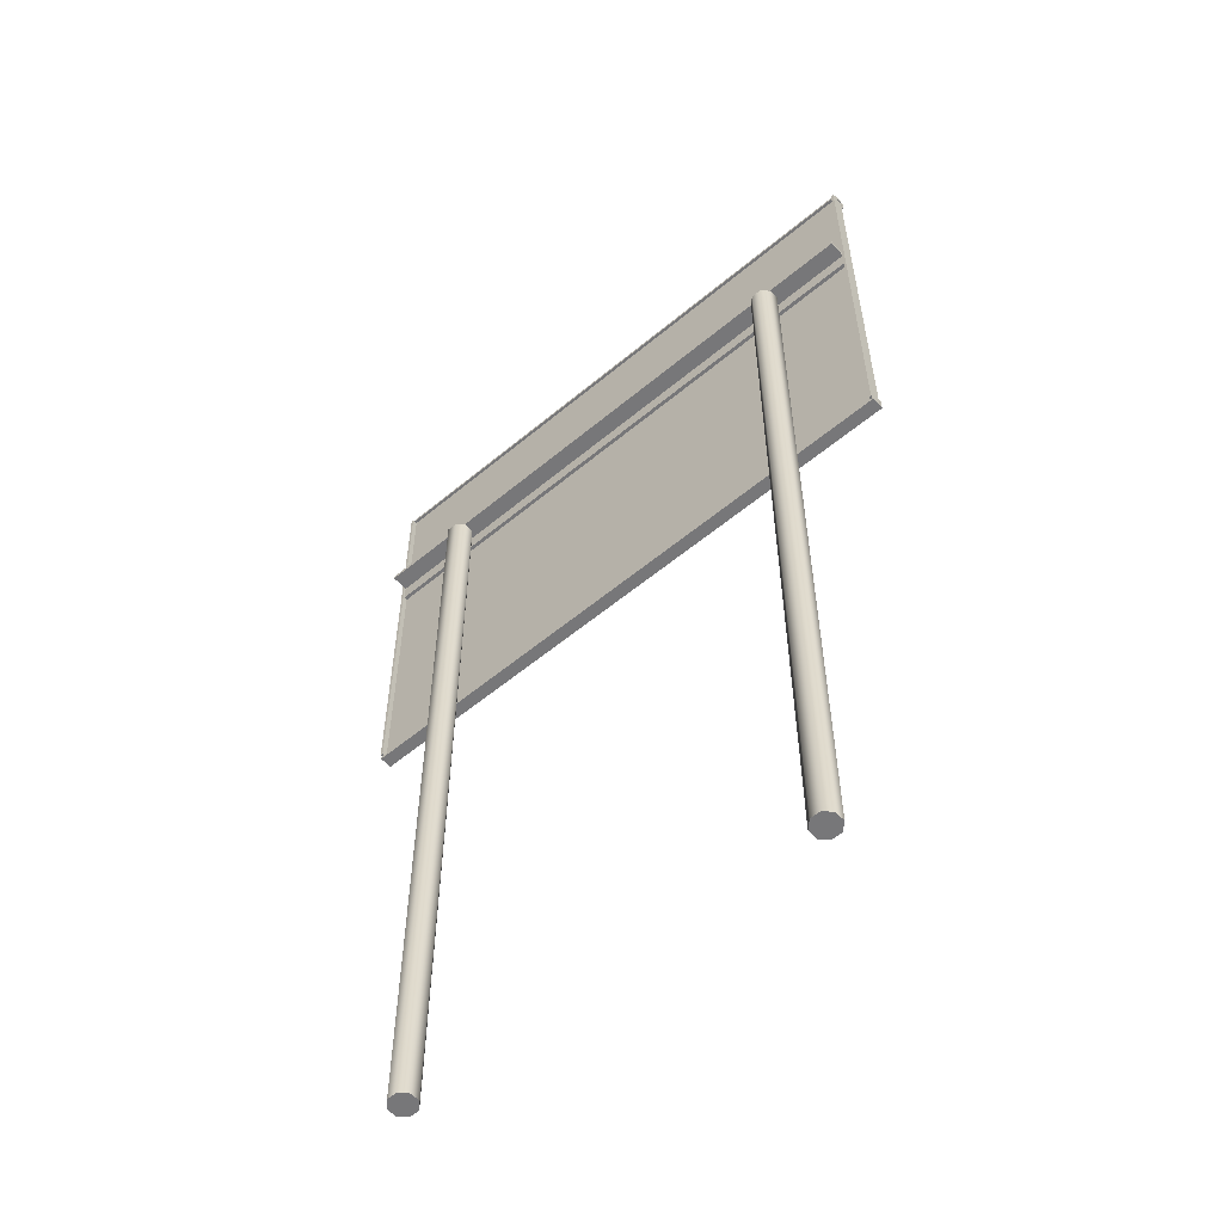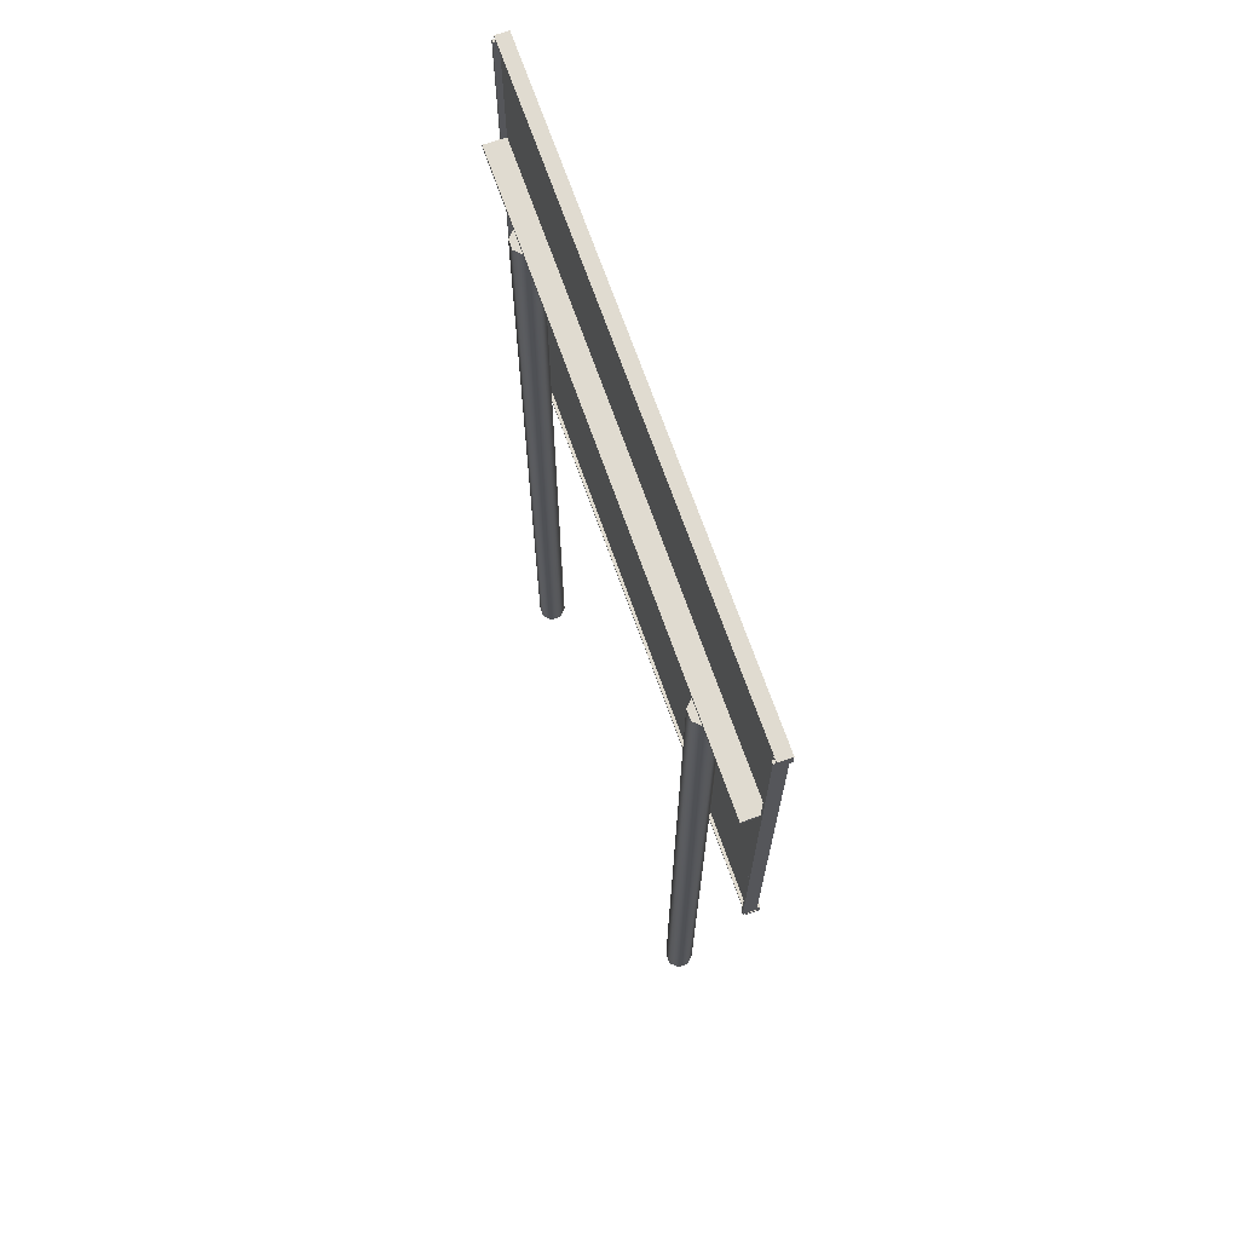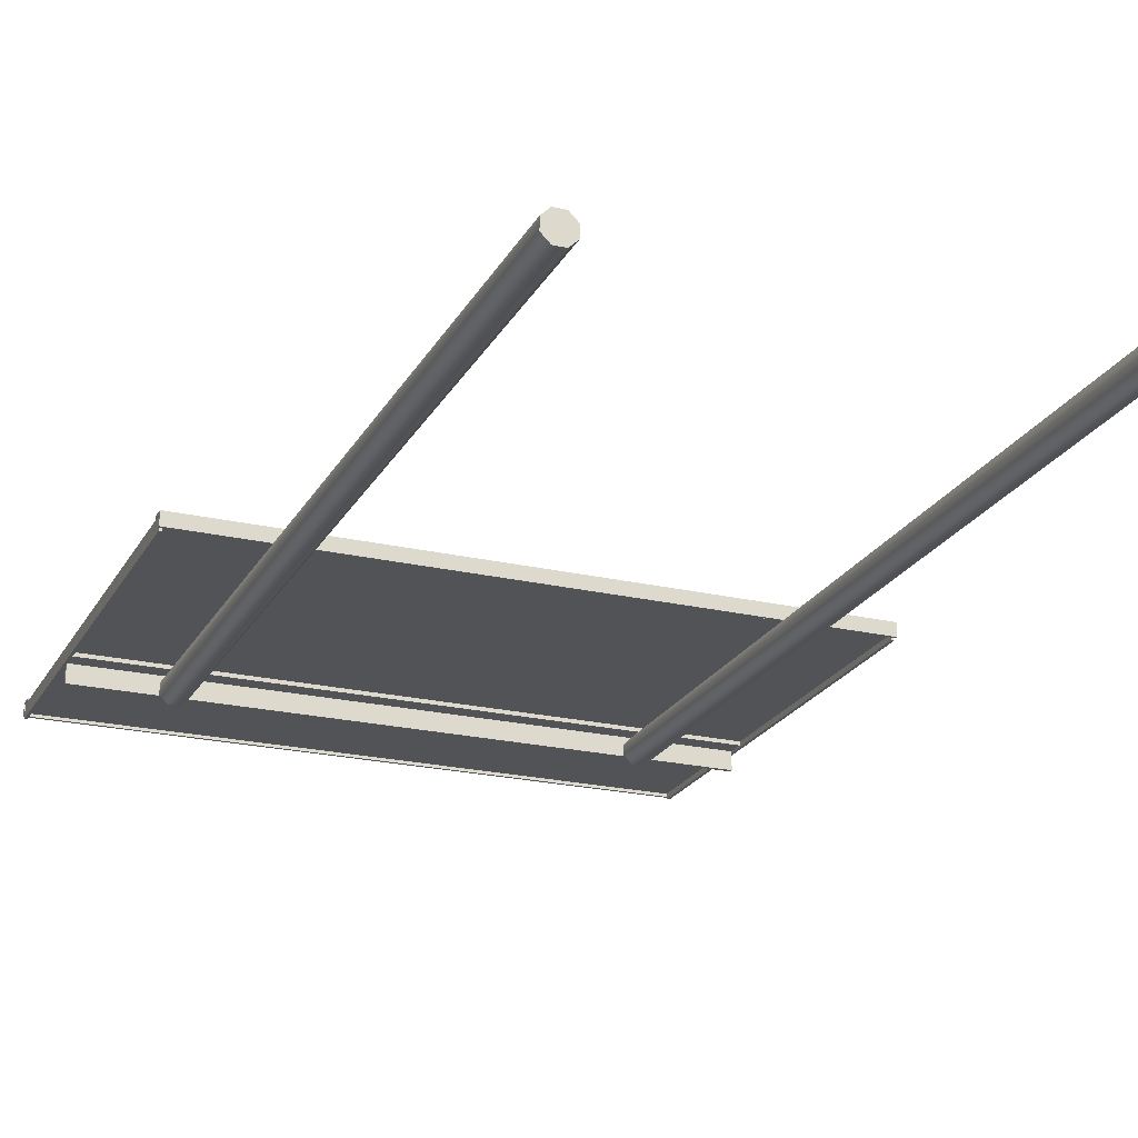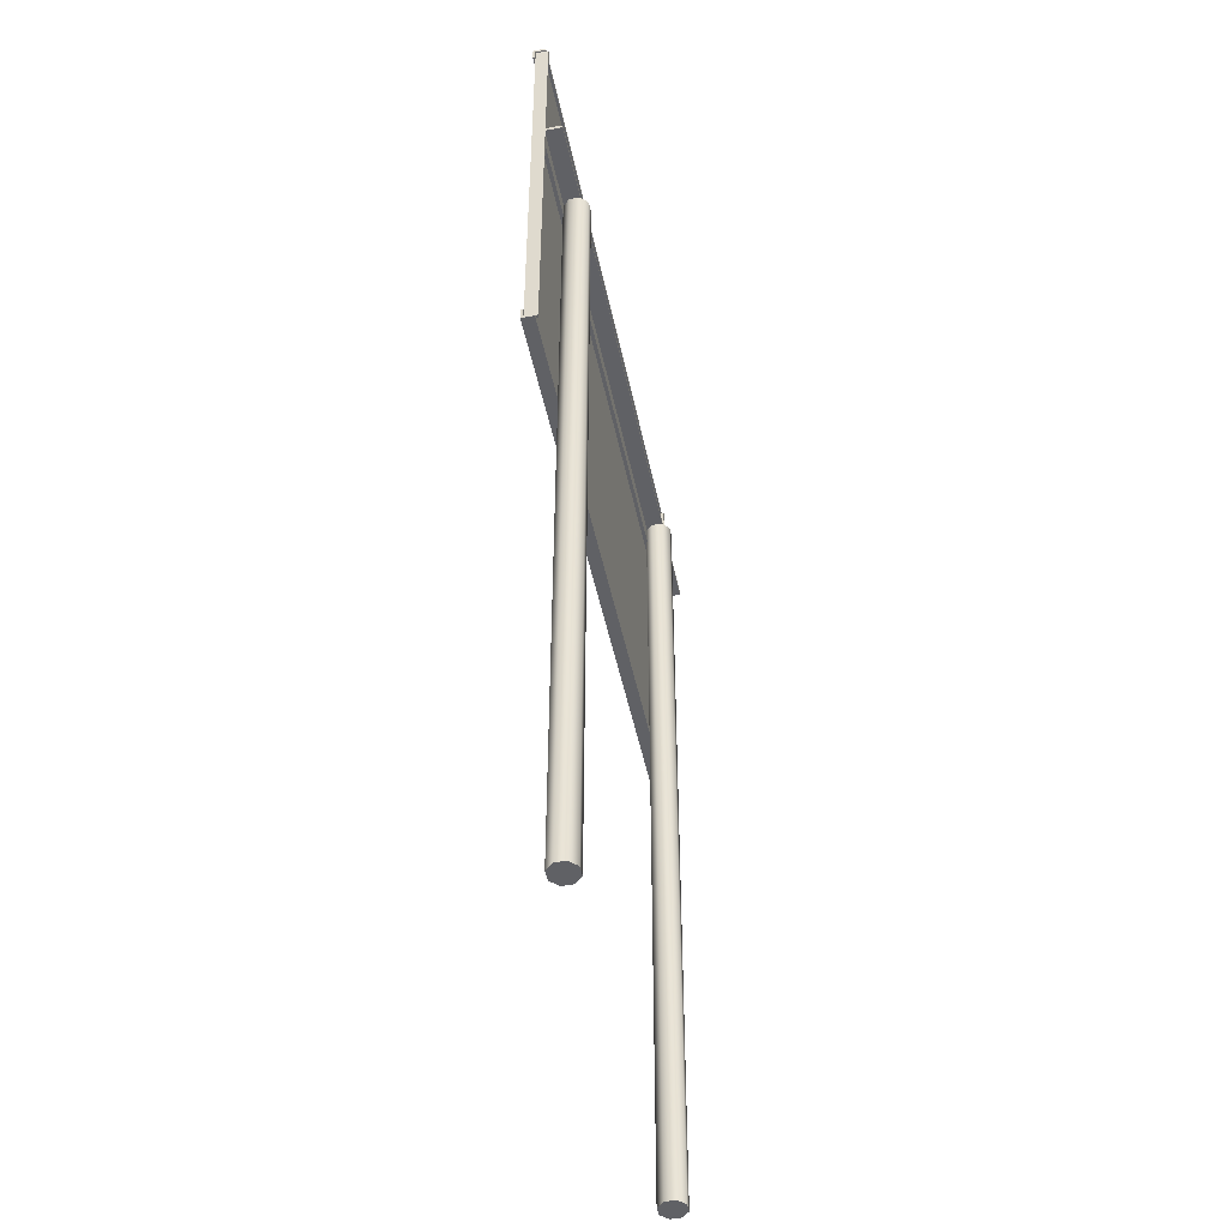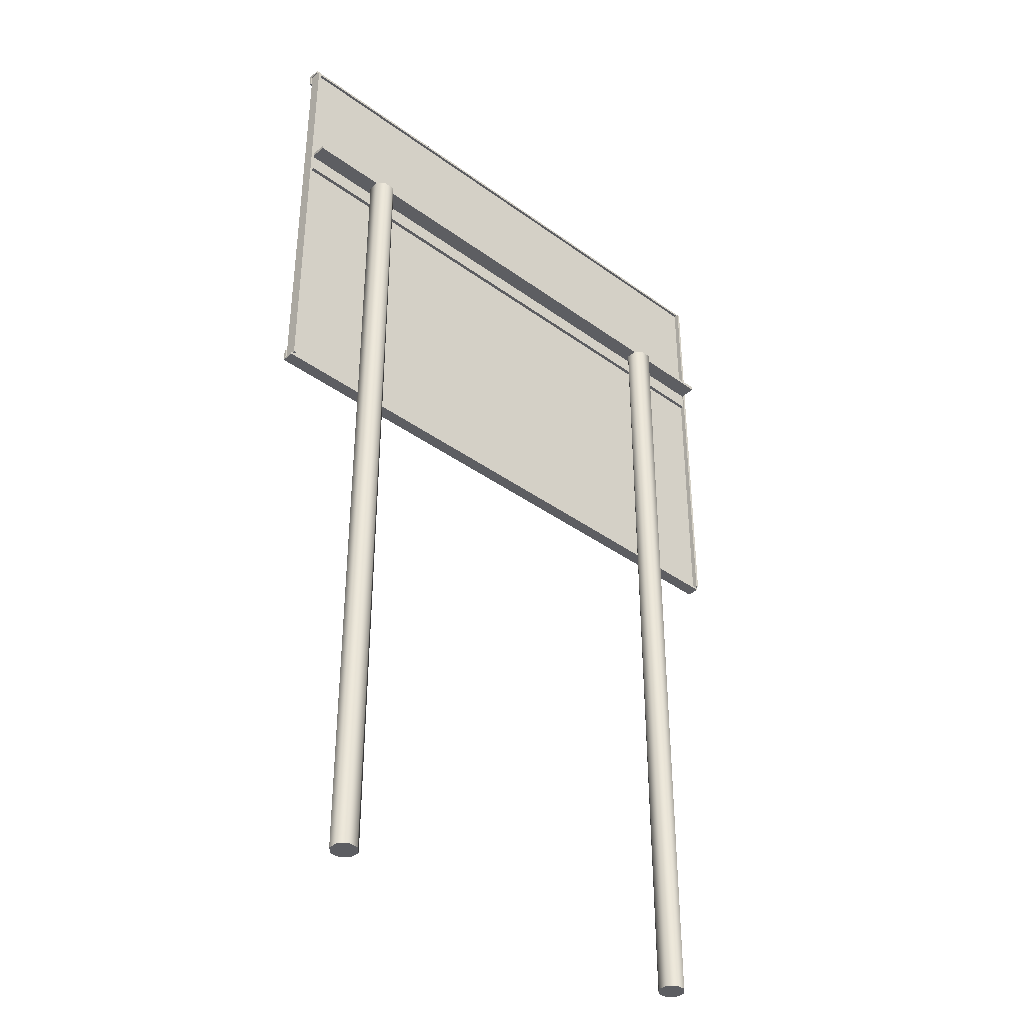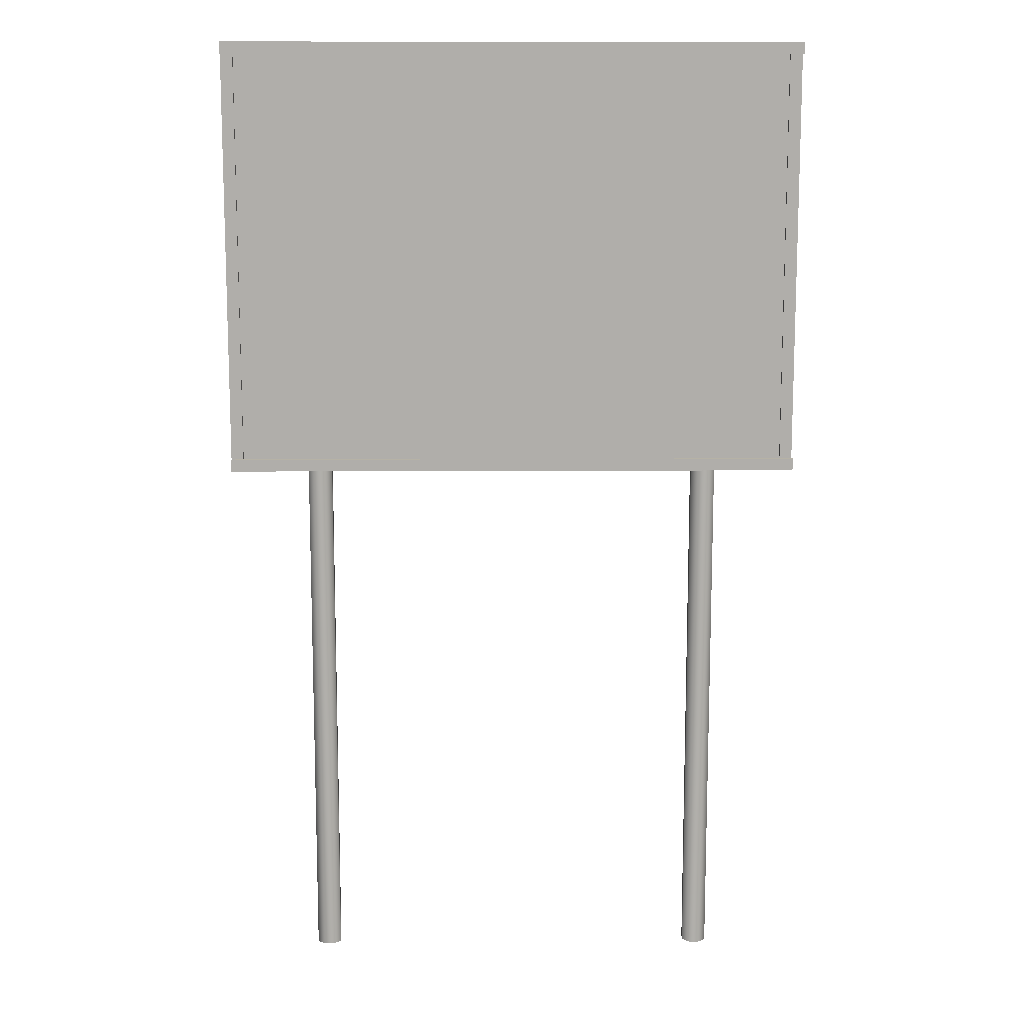
<metadata>
{"format":"obj","ext":"obj","renderer":"f3d","projection":"perspective","resolution":1024,"background":"white","views":[{"elev":-57.2,"azim":-139.1,"up":"+Y"},{"elev":70.2,"azim":-109.4,"up":"+Y"},{"elev":-22.2,"azim":-22.0,"up":"+Z"},{"elev":-48.0,"azim":101.6,"up":"+Y"},{"elev":-38.8,"azim":137.6,"up":"+Y"},{"elev":12.2,"azim":-0.7,"up":"+Y"}]}
</metadata>
<code>
o 0.008
v 0.7 1.886 -0.02887
v 0.7 1.895 -0.02887
v 0.7 1.886 0.01244
v 0.7 1.895 0.02113
v -0.7024 1.845 0.01244
v -0.7024 1.845 0.02113
v -0.7024 1.886 0.01244
v -0.7024 1.895 0.02113
v -0.7024 1.895 -0.02887
v -0.7024 1.886 -0.02887
v 0.7 1.845 0.02113
v 0.7 1.845 0.01244
v -0.7024 1.895 0.02113
v -0.7024 1.845 0.02113
v 0.7 1.895 0.02113
v 0.7 1.845 0.02113
v -0.7024 1.886 0.01244
v -0.7024 1.886 -0.02887
v 0.7 1.886 0.01244
v 0.7 1.886 -0.02887
v -0.7024 1.895 -0.02887
v -0.7024 1.895 0.02113
v 0.7 1.895 -0.02887
v 0.7 1.895 0.02113
v -0.7024 1.845 0.02113
v -0.7024 1.845 0.01244
v 0.7 1.845 0.02113
v 0.7 1.845 0.01244
v 0.7 1.886 0.01244
v 0.7 1.845 0.01244
v -0.7024 1.886 0.01244
v -0.7024 1.845 0.01244
v 0.7 1.895 -0.02887
v 0.7 1.886 -0.02887
v -0.7024 1.895 -0.02887
v -0.7024 1.886 -0.02887
v -0.7101 2.2 0.03885
v -0.7101 2.2 0.04456
v -0.7101 2.223 0.03885
v -0.7101 2.23 0.04456
v -0.7101 2.223 0.03885
v -0.7101 2.223 0.01456
v 0.7101 2.223 0.03885
v 0.7101 2.223 0.01456
v -0.7101 2.23 0.01456
v -0.7101 2.223 0.01456
v 0.7101 2.223 0.01456
v 0.7101 2.23 0.01456
v 0.7101 2.223 0.03885
v 0.7101 2.23 0.04456
v -0.7101 2.2 0.03885
v 0.7101 2.2 0.03885
v -0.7101 2.2 0.04456
v 0.7101 2.2 0.04456
v 0.7101 2.2 0.04456
v 0.7101 2.2 0.03885
v 0.7101 2.2 0.04456
v 0.7101 2.23 0.04456
v -0.7101 2.2 0.04456
v -0.7101 2.23 0.04456
v 0.7101 2.23 0.04456
v 0.7101 2.23 0.01456
v -0.7101 2.23 0.04456
v -0.7101 2.23 0.01456
v 0.7101 2.223 0.03885
v 0.7101 2.2 0.03885
v -0.7101 2.223 0.03885
v -0.7101 2.2 0.03885
v 0.7101 2.23 0.01456
v 0.7101 2.223 0.01456
v -0.7101 2.23 0.01456
v -0.7101 2.223 0.01456
v -0.7024 2.223 0.02113
v -0.7024 1.177 0.02113
v -0.7024 2.223 0.03313
v -0.7024 1.177 0.03313
v -0.7024 1.177 0.03313
v -0.7024 1.177 0.02113
v 0.7007 1.177 0.03313
v 0.7007 1.177 0.02113
v -0.7024 2.223 0.02113
v -0.7024 2.223 0.03313
v 0.7007 2.223 0.02113
v 0.7007 2.223 0.03313
v 0.7007 1.177 0.03313
v 0.7007 1.177 0.02113
v 0.7007 2.223 0.03313
v 0.7007 2.223 0.02113
v -0.7024 1.177 0.03313
v 0.7007 1.177 0.03313
v -0.7024 2.223 0.03313
v 0.7007 2.223 0.03313
v -0.6787 2.223 0.03885
v -0.7087 2.223 0.03885
v -0.6787 1.177 0.03885
v -0.7087 1.177 0.03885
v -0.6787 1.177 0.03313
v -0.6787 1.177 0.03885
v -0.7024 1.177 0.03313
v -0.7087 1.177 0.03885
v -0.7087 2.223 0.03885
v -0.7087 2.223 0.008846
v -0.7087 1.177 0.03885
v -0.7087 1.177 0.008846
v -0.7024 2.223 0.03313
v -0.6787 2.223 0.03313
v -0.7024 1.177 0.03313
v -0.6787 1.177 0.03313
v -0.7087 1.177 0.008846
v -0.7024 1.177 0.008846
v -0.7024 2.223 0.008846
v -0.7087 2.223 0.008846
v -0.7024 2.223 0.03313
v -0.7087 2.223 0.03885
v -0.7024 2.223 0.008846
v -0.7024 1.177 0.008846
v -0.7087 2.223 0.008846
v -0.7087 1.177 0.008846
v -0.6787 2.223 0.03885
v -0.6787 2.223 0.03313
v -0.7024 1.177 0.03313
v -0.7024 1.177 0.008846
v -0.7024 2.223 0.03313
v -0.7024 2.223 0.008846
v -0.6787 1.177 0.03885
v -0.6787 1.177 0.03313
v -0.6787 2.223 0.03885
v -0.6787 2.223 0.03313
v 0.677 2.223 0.03885
v 0.677 1.177 0.03885
v 0.707 2.223 0.03885
v 0.707 1.177 0.03885
v 0.707 1.177 0.03885
v 0.677 1.177 0.03885
v 0.7007 1.177 0.03313
v 0.677 1.177 0.03313
v 0.707 2.223 0.03885
v 0.707 1.177 0.03885
v 0.707 2.223 0.008846
v 0.707 1.177 0.008846
v 0.7007 2.223 0.03313
v 0.7007 1.177 0.03313
v 0.677 2.223 0.03313
v 0.677 1.177 0.03313
v 0.7007 1.177 0.008846
v 0.707 1.177 0.008846
v 0.707 2.223 0.03885
v 0.707 2.223 0.008846
v 0.7007 2.223 0.03313
v 0.7007 2.223 0.008846
v 0.7007 2.223 0.008846
v 0.707 2.223 0.008846
v 0.7007 1.177 0.008846
v 0.707 1.177 0.008846
v 0.677 2.223 0.03313
v 0.677 2.223 0.03885
v 0.7007 1.177 0.03313
v 0.7007 2.223 0.03313
v 0.7007 1.177 0.008846
v 0.7007 2.223 0.008846
v 0.677 1.177 0.03885
v 0.677 2.223 0.03885
v 0.677 1.177 0.03313
v 0.677 2.223 0.03313
v -0.7101 1.17 0.04456
v -0.7101 1.2 0.04456
v -0.7101 1.177 0.03885
v -0.7101 1.2 0.03885
v -0.7101 1.177 0.03885
v 0.7101 1.177 0.03885
v -0.7101 1.177 0.01456
v 0.7101 1.177 0.01456
v -0.7101 1.177 0.01456
v -0.7101 1.17 0.01456
v 0.7101 1.17 0.04456
v 0.7101 1.17 0.01456
v 0.7101 1.177 0.03885
v 0.7101 1.177 0.01456
v -0.7101 1.2 0.03885
v -0.7101 1.2 0.04456
v 0.7101 1.2 0.03885
v 0.7101 1.2 0.04456
v 0.7101 1.2 0.03885
v 0.7101 1.2 0.04456
v 0.7101 1.2 0.04456
v -0.7101 1.2 0.04456
v 0.7101 1.17 0.04456
v -0.7101 1.17 0.04456
v 0.7101 1.17 0.04456
v -0.7101 1.17 0.04456
v 0.7101 1.17 0.01456
v -0.7101 1.17 0.01456
v 0.7101 1.177 0.03885
v -0.7101 1.177 0.03885
v 0.7101 1.2 0.03885
v -0.7101 1.2 0.03885
v 0.7101 1.17 0.01456
v -0.7101 1.17 0.01456
v 0.7101 1.177 0.01456
v -0.7101 1.177 0.01456
f 1 2 3
f 3 2 4
f 5 6 7
f 7 6 8
f 8 9 7
f 7 9 10
f 4 11 3
f 3 11 12
f 13 14 15
f 15 14 16
f 17 18 19
f 19 18 20
f 21 22 23
f 23 22 24
f 25 26 27
f 27 26 28
f 29 30 31
f 31 30 32
f 33 34 35
f 35 34 36
f 37 38 39
f 39 38 40
f 41 42 43
f 43 42 44
f 40 45 39
f 39 45 46
f 47 48 49
f 49 48 50
f 51 52 53
f 53 52 54
f 50 55 49
f 49 55 56
f 57 58 59
f 59 58 60
f 61 62 63
f 63 62 64
f 65 66 67
f 67 66 68
f 69 70 71
f 71 70 72
f 73 74 75
f 75 74 76
f 77 78 79
f 79 78 80
f 81 82 83
f 83 82 84
f 85 86 87
f 87 86 88
f 89 90 91
f 91 90 92
f 93 94 95
f 95 94 96
f 97 98 99
f 99 98 100
f 101 102 103
f 103 102 104
f 105 106 107
f 107 106 108
f 100 109 99
f 99 109 110
f 111 112 113
f 113 112 114
f 115 116 117
f 117 116 118
f 114 119 113
f 113 119 120
f 121 122 123
f 123 122 124
f 125 126 127
f 127 126 128
f 129 130 131
f 131 130 132
f 133 134 135
f 135 134 136
f 137 138 139
f 139 138 140
f 141 142 143
f 143 142 144
f 145 146 135
f 135 146 133
f 147 148 149
f 149 148 150
f 151 152 153
f 153 152 154
f 155 156 149
f 149 156 147
f 157 158 159
f 159 158 160
f 161 162 163
f 163 162 164
f 165 166 167
f 167 166 168
f 169 170 171
f 171 170 172
f 173 174 167
f 167 174 165
f 175 176 177
f 177 176 178
f 179 180 181
f 181 180 182
f 183 184 177
f 177 184 175
f 185 186 187
f 187 186 188
f 189 190 191
f 191 190 192
f 193 194 195
f 195 194 196
f 197 198 199
f 199 198 200
o 1.003
v -0.4763 -0.1207 -0.04456
v -0.5008 -0.1207 -0.04456
v -0.4763 1.886 -0.04456
v -0.5008 1.886 -0.04456
v -0.5181 -0.1207 -0.02725
v -0.5181 1.886 -0.02725
v -0.5181 -0.1207 -0.002754
v -0.5181 1.886 -0.002754
v -0.5008 -0.1207 0.01456
v -0.5008 1.886 0.01456
v -0.4763 -0.1207 0.01456
v -0.4763 1.886 0.01456
v -0.4589 -0.1207 -0.002754
v -0.4589 1.886 -0.002754
v -0.4589 -0.1207 -0.02725
v -0.4589 1.886 -0.02725
v -0.4763 -0.1207 -0.04456
v -0.4763 1.886 -0.04456
v -0.5008 -0.1207 -0.04456
v -0.4763 -0.1207 -0.04456
v -0.4885 -0.1207 -0.015
v -0.5181 -0.1207 -0.02725
v -0.5181 -0.1207 -0.002754
v -0.5008 -0.1207 0.01456
v -0.4763 -0.1207 0.01456
v -0.4589 -0.1207 -0.002754
v -0.4589 -0.1207 -0.02725
v -0.4763 1.886 -0.04456
v -0.5008 1.886 -0.04456
v -0.4885 1.886 -0.015
v -0.5181 1.886 -0.02725
v -0.5181 1.886 -0.002754
v -0.5008 1.886 0.01456
v -0.4763 1.886 0.01456
v -0.4589 1.886 -0.002754
v -0.4589 1.886 -0.02725
v 0.4746 -0.1207 -0.04456
v 0.4746 1.886 -0.04456
v 0.4991 -0.1207 -0.04456
v 0.4991 1.886 -0.04456
v 0.5164 -0.1207 -0.02725
v 0.5164 1.886 -0.02725
v 0.5164 -0.1207 -0.002754
v 0.5164 1.886 -0.002754
v 0.4991 -0.1207 0.01456
v 0.4991 1.886 0.01456
v 0.4746 -0.1207 0.01456
v 0.4746 1.886 0.01456
v 0.4572 -0.1207 -0.002754
v 0.4572 1.886 -0.002754
v 0.4572 -0.1207 -0.02725
v 0.4572 1.886 -0.02725
v 0.4746 -0.1207 -0.04456
v 0.4746 1.886 -0.04456
v 0.4991 -0.1207 -0.04456
v 0.4868 -0.1207 -0.015
v 0.4746 -0.1207 -0.04456
v 0.5164 -0.1207 -0.02725
v 0.5164 -0.1207 -0.002754
v 0.4991 -0.1207 0.01456
v 0.4746 -0.1207 0.01456
v 0.4572 -0.1207 -0.002754
v 0.4572 -0.1207 -0.02725
v 0.4746 1.886 -0.04456
v 0.4868 1.886 -0.015
v 0.4991 1.886 -0.04456
v 0.5164 1.886 -0.02725
v 0.5164 1.886 -0.002754
v 0.4991 1.886 0.01456
v 0.4746 1.886 0.01456
v 0.4572 1.886 -0.002754
v 0.4572 1.886 -0.02725
v 0.7007 1.177 0.02113
v -0.7024 1.177 0.02113
v 0.7007 2.223 0.02113
v -0.7024 2.223 0.02113
f 201 202 203
f 203 202 204
f 202 205 204
f 204 205 206
f 205 207 206
f 206 207 208
f 207 209 208
f 208 209 210
f 209 211 210
f 210 211 212
f 211 213 212
f 212 213 214
f 213 215 214
f 214 215 216
f 215 217 216
f 216 217 218
f 219 220 221
f 222 219 221
f 223 222 221
f 224 223 221
f 225 224 221
f 226 225 221
f 227 226 221
f 220 227 221
f 228 229 230
f 229 231 230
f 231 232 230
f 232 233 230
f 233 234 230
f 234 235 230
f 235 236 230
f 236 228 230
f 237 238 239
f 239 238 240
f 239 240 241
f 241 240 242
f 241 242 243
f 243 242 244
f 243 244 245
f 245 244 246
f 245 246 247
f 247 246 248
f 247 248 249
f 249 248 250
f 249 250 251
f 251 250 252
f 251 252 253
f 253 252 254
f 255 256 257
f 258 256 255
f 259 256 258
f 260 256 259
f 261 256 260
f 262 256 261
f 263 256 262
f 257 256 263
f 264 265 266
f 266 265 267
f 267 265 268
f 268 265 269
f 269 265 270
f 270 265 271
f 271 265 272
f 272 265 264
f 273 274 275
f 275 274 276

</code>
